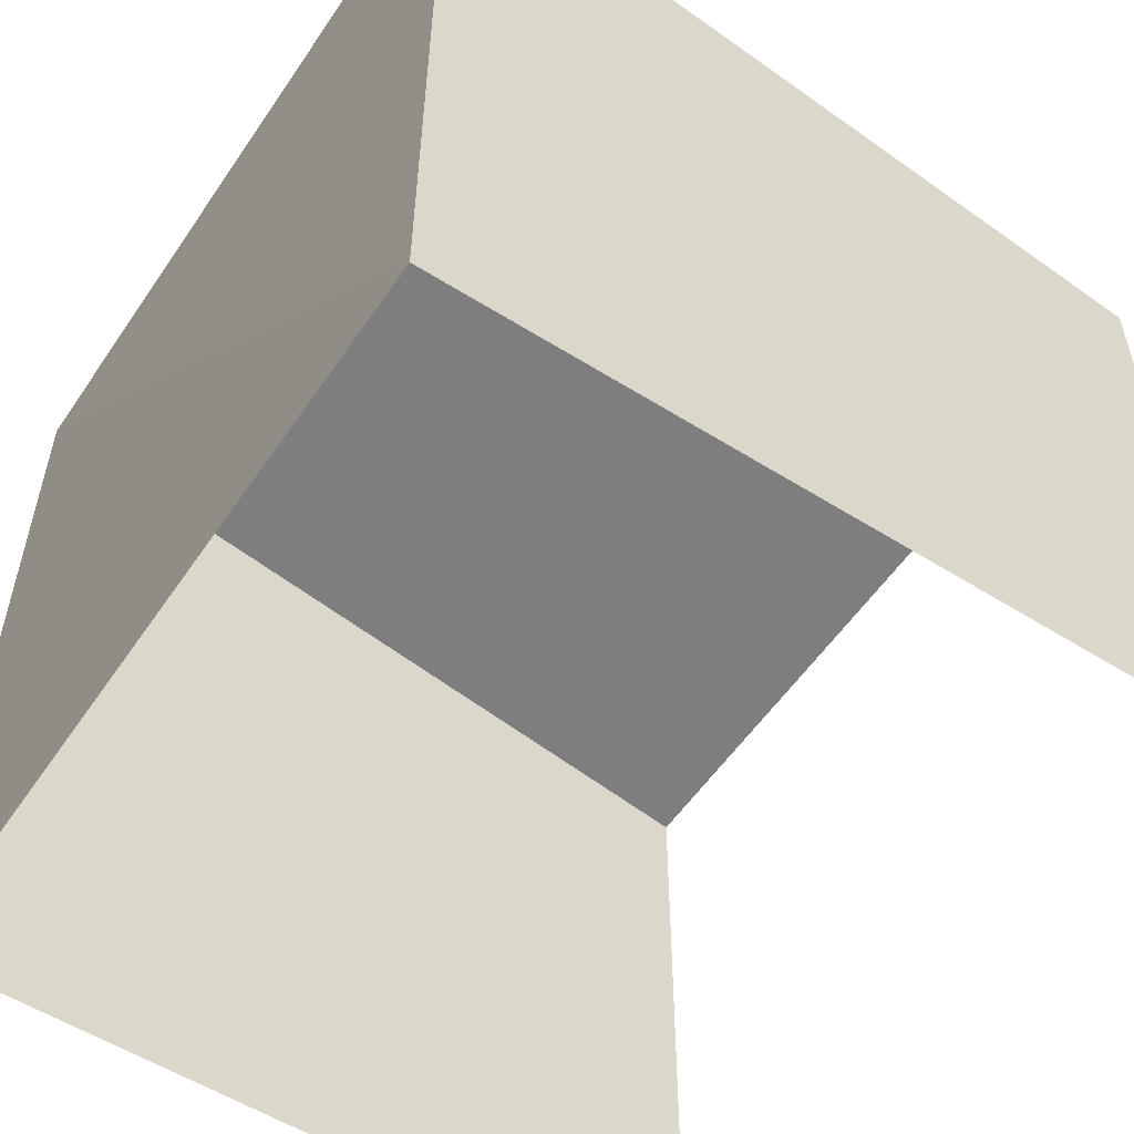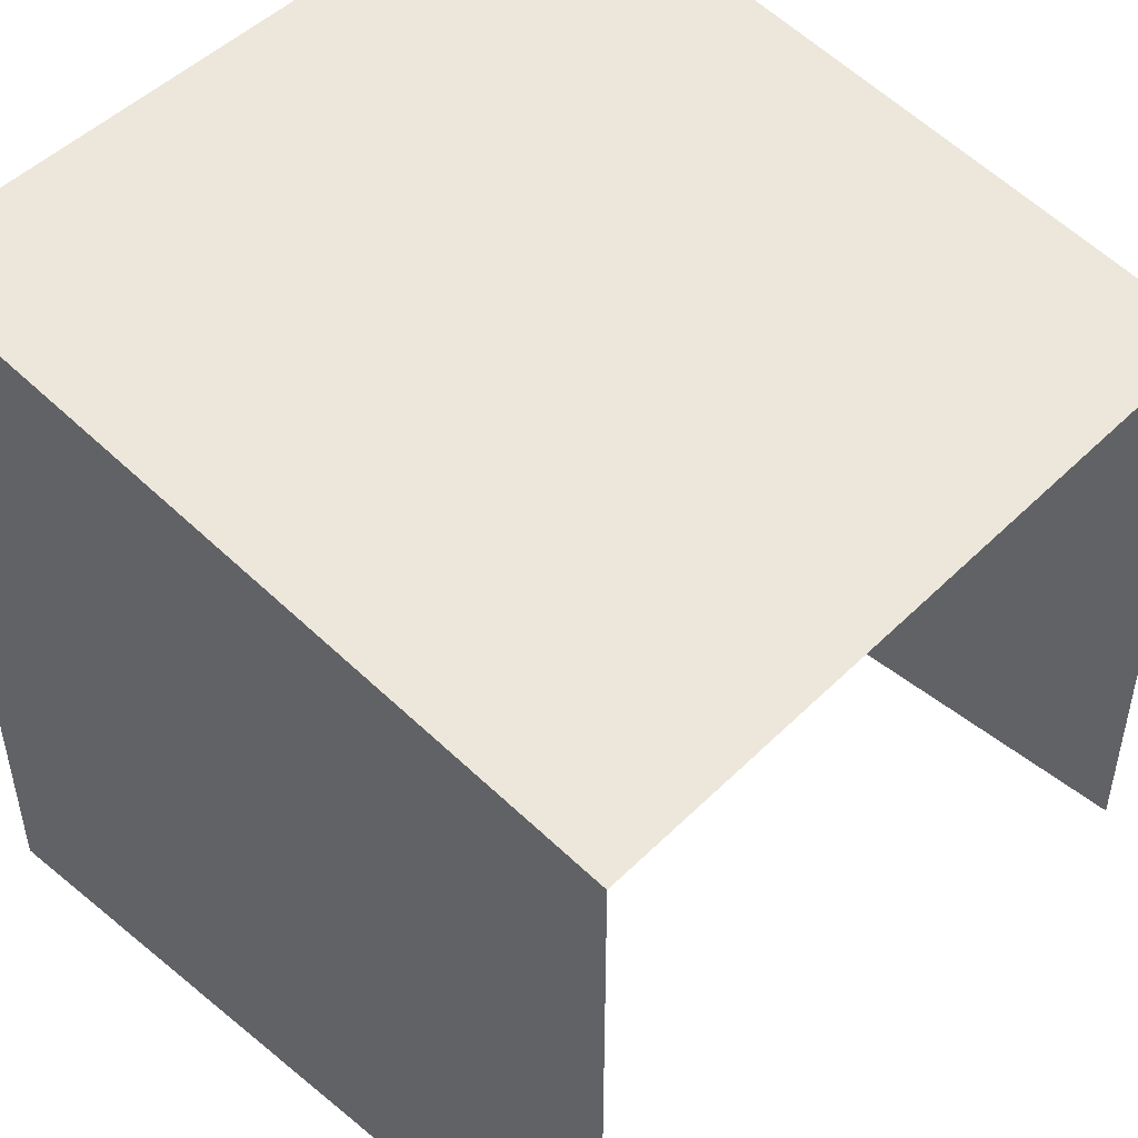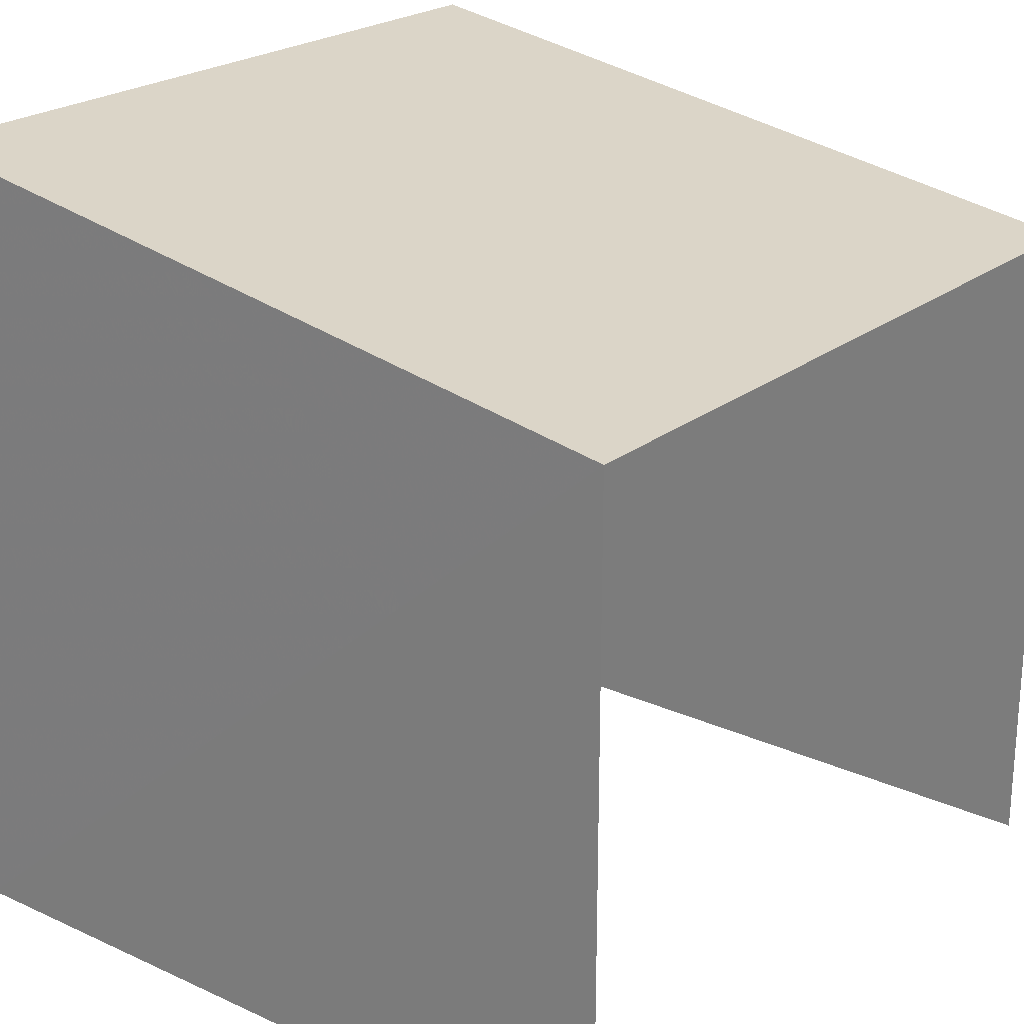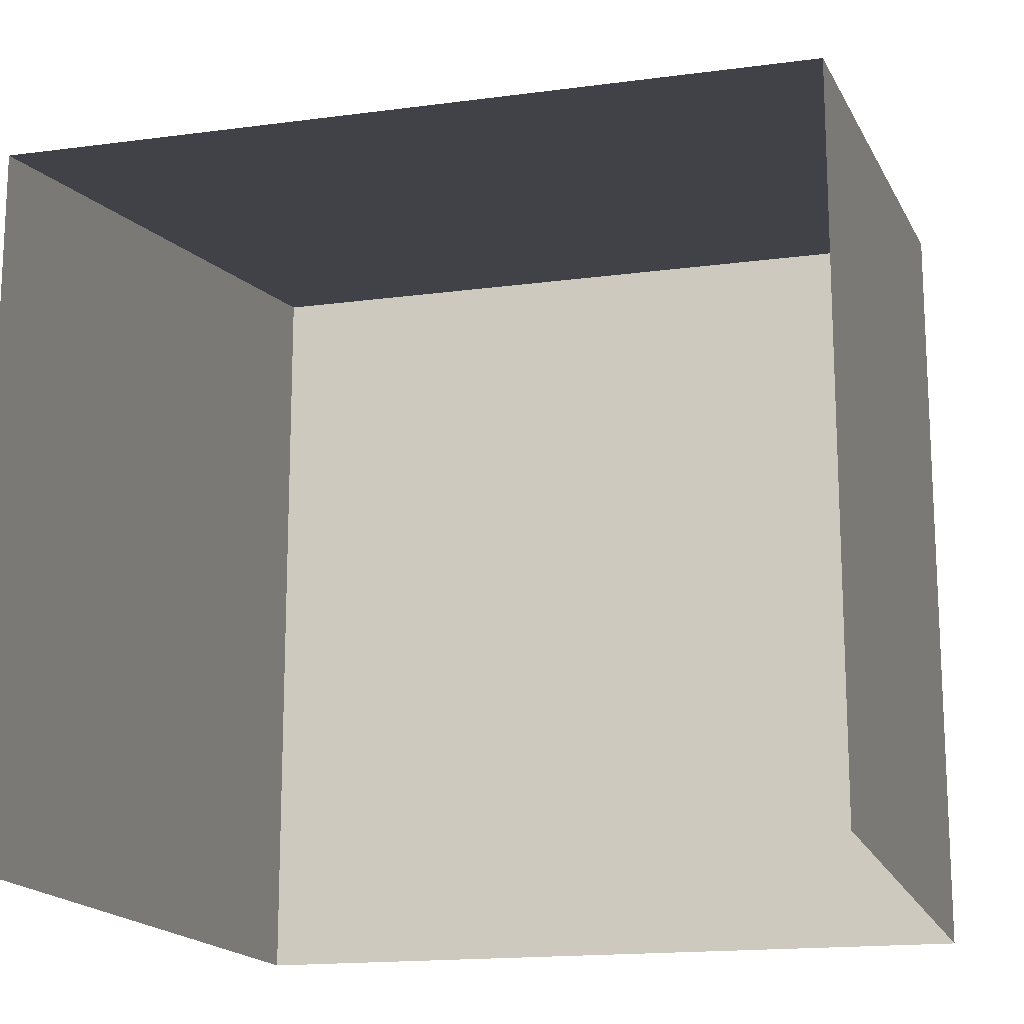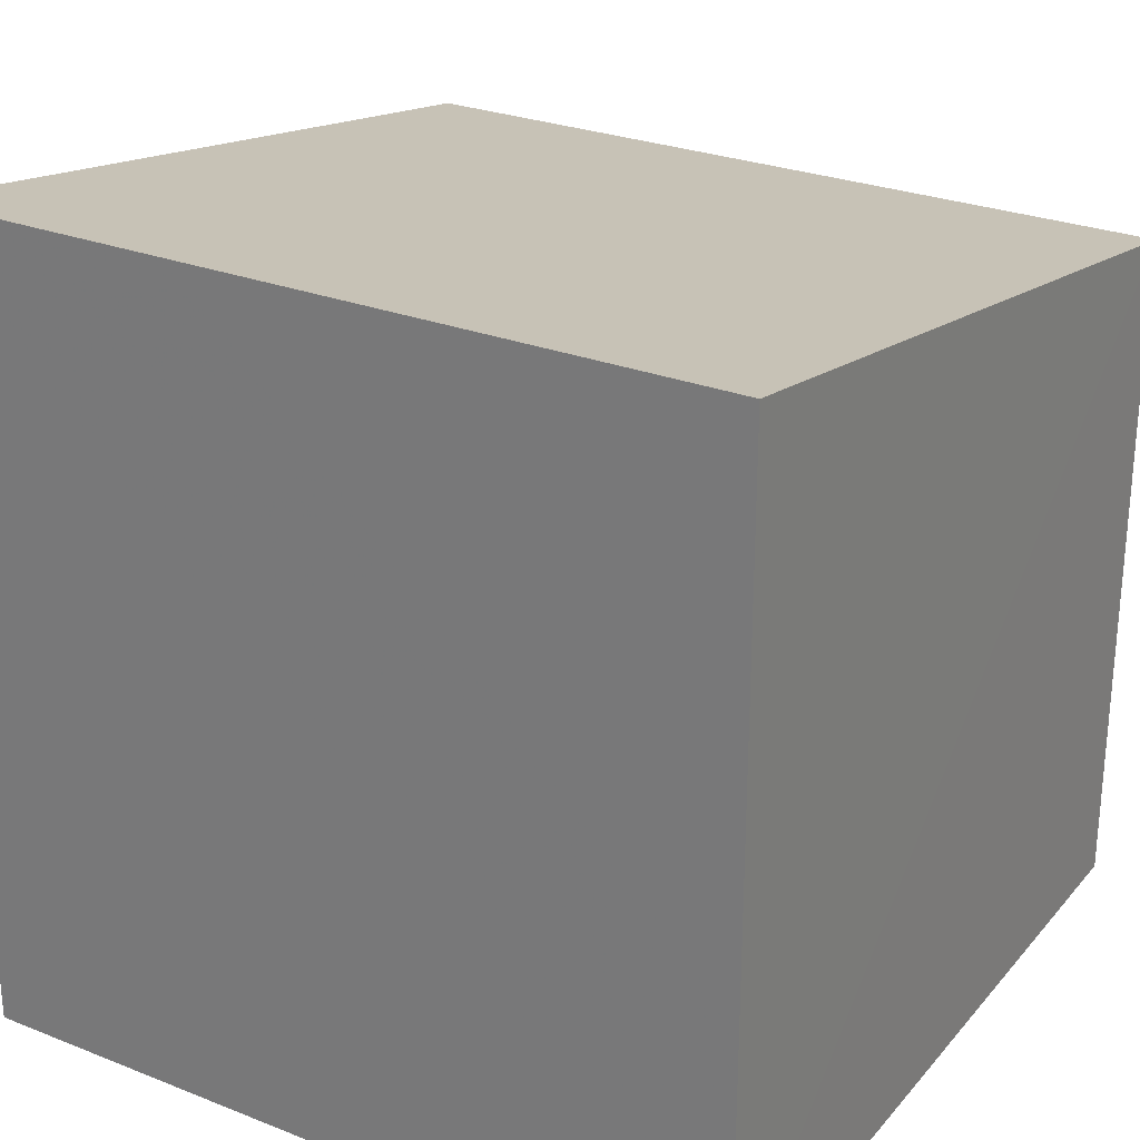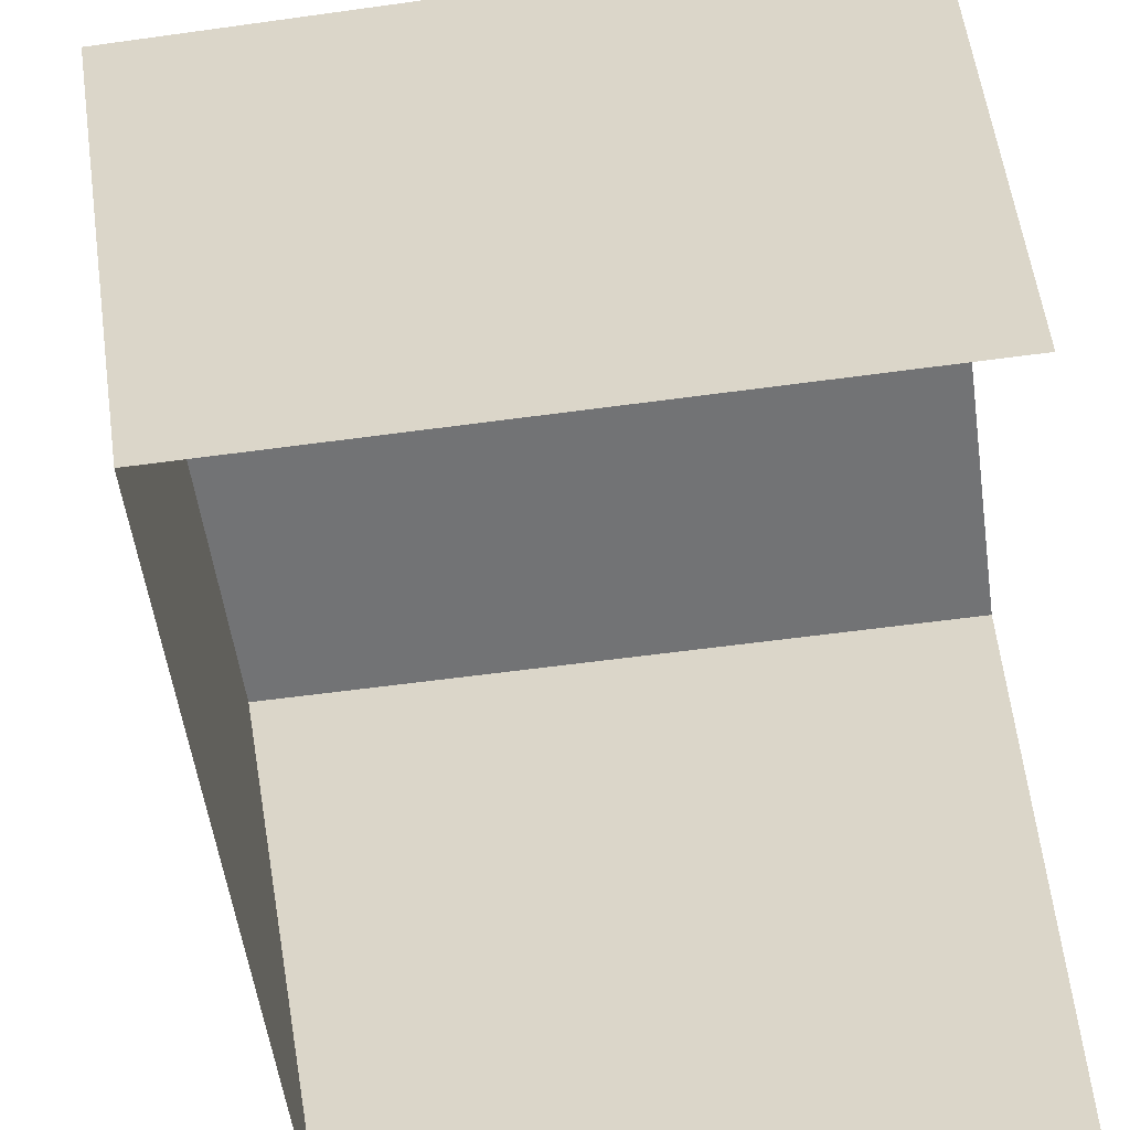
<metadata>
{"format":"obj","ext":"obj","renderer":"f3d","projection":"perspective","resolution":1024,"background":"white","views":[{"elev":-55.1,"azim":-123.7,"up":"+Z"},{"elev":48.5,"azim":-47.8,"up":"+Z"},{"elev":23.0,"azim":-52.3,"up":"+Z"},{"elev":-16.3,"azim":15.3,"up":"+Z"},{"elev":27.0,"azim":-148.7,"up":"+Z"},{"elev":-56.1,"azim":98.3,"up":"+Y"}]}
</metadata>
<code>
v -3.141e+05 4.165e+04 43.18
v -3.141e+05 4.165e+04 43.18
v -3.141e+05 4.165e+04 43.18
v -3.141e+05 4.165e+04 43.18
v -3.141e+05 4.165e+04 48.05
v -3.141e+05 4.165e+04 49.01
v -3.141e+05 4.165e+04 48.05
v -3.141e+05 4.165e+04 49.01
f 1 2 3
f 1 4 2
f 7 3 2
f 5 7 2
f 5 6 7
f 5 8 6
f 5 2 4
f 8 5 4
f 7 1 3
f 7 6 1
f 8 4 1
f 6 8 1

</code>
